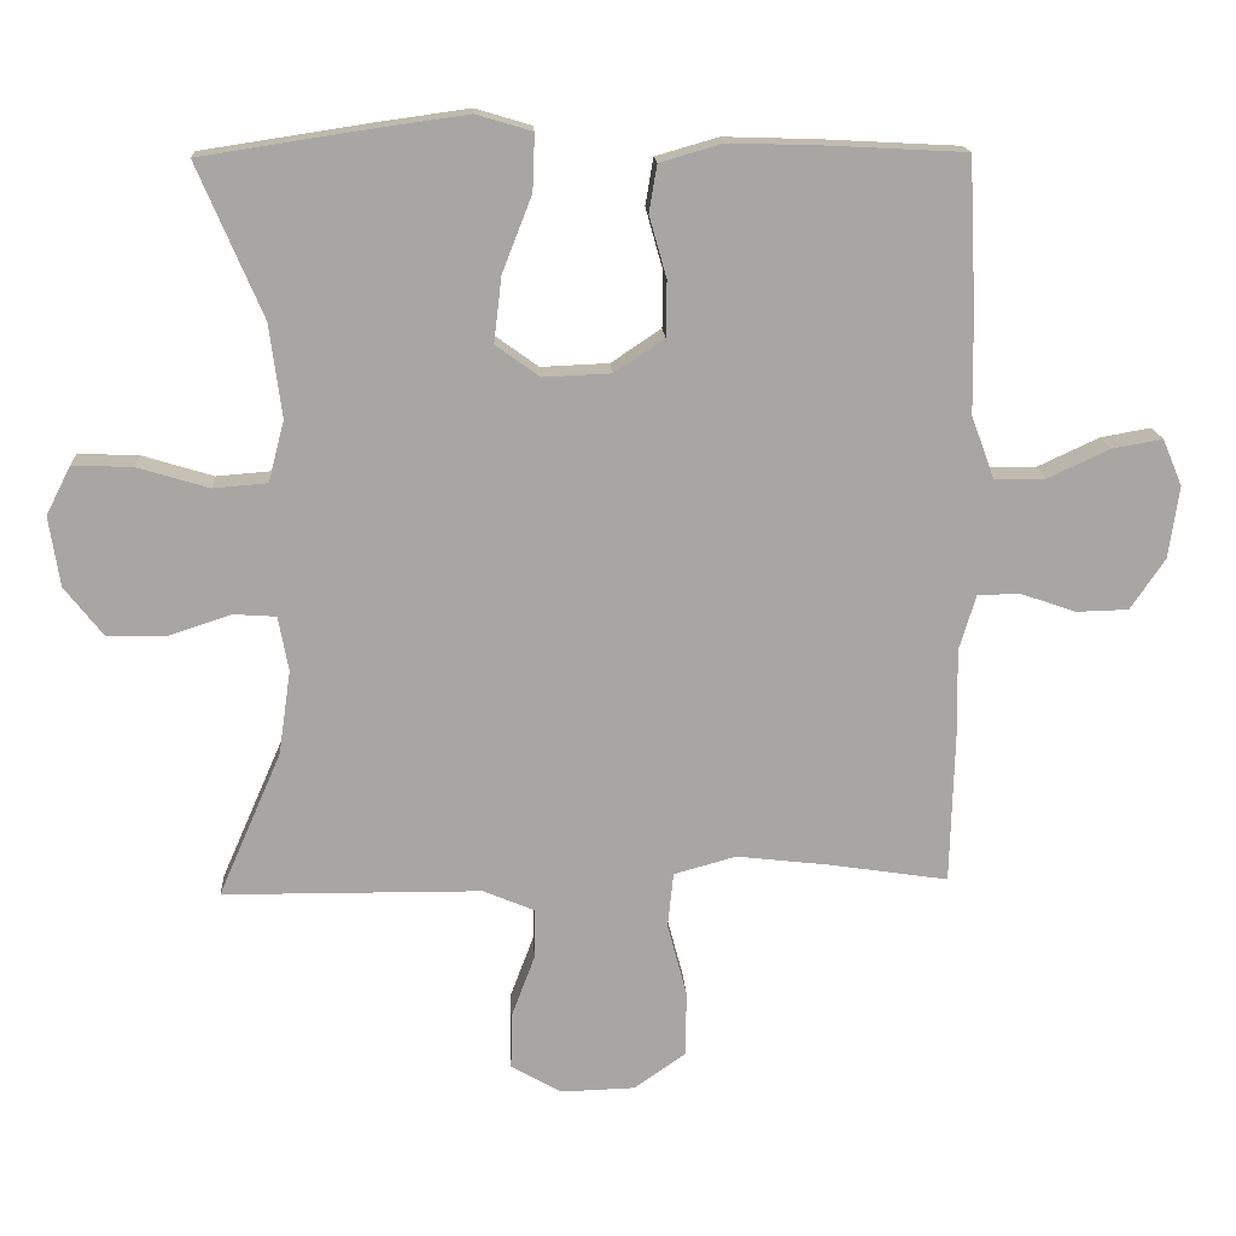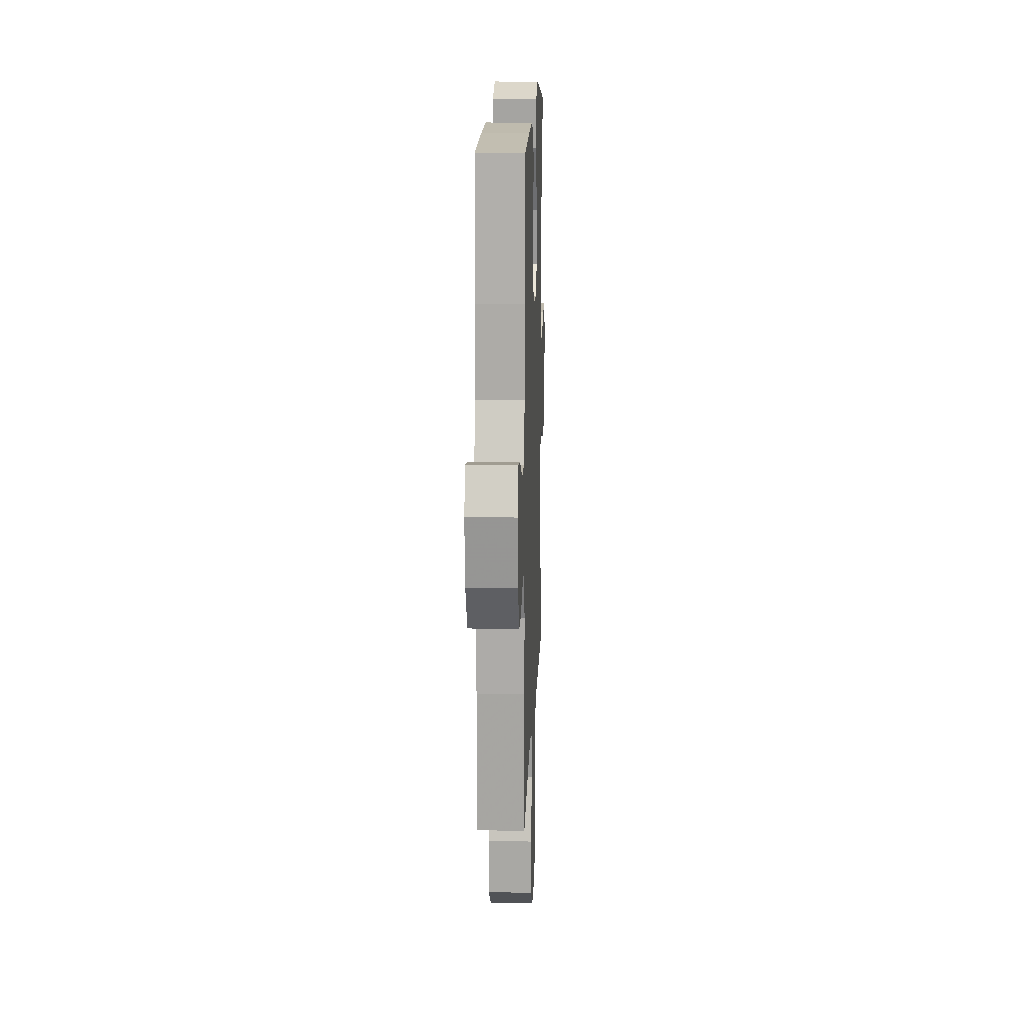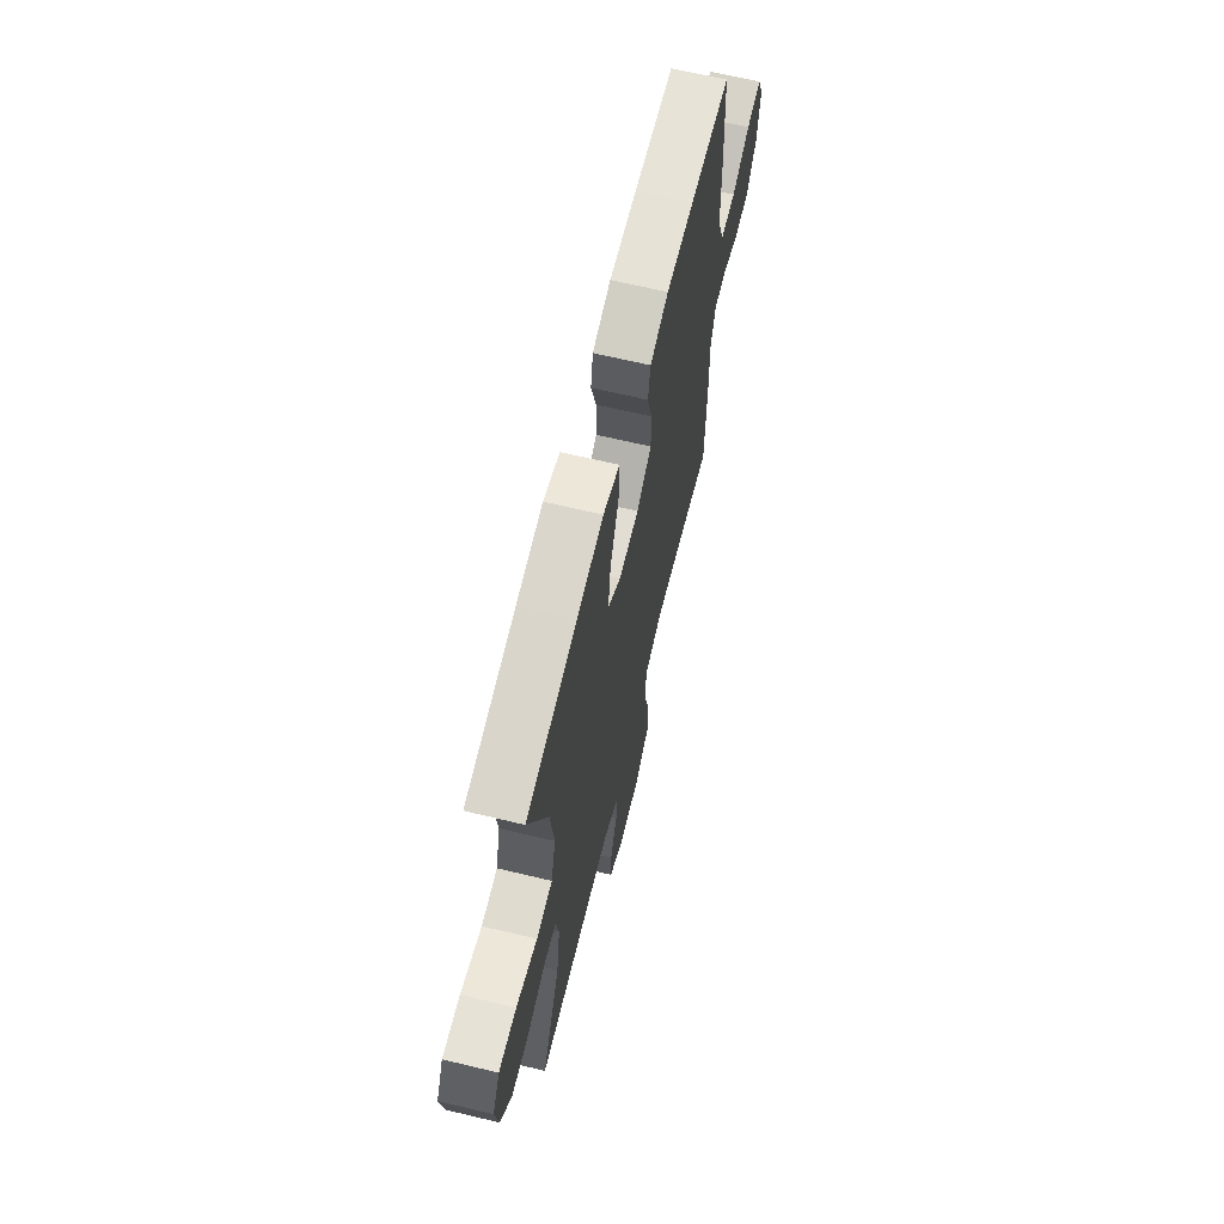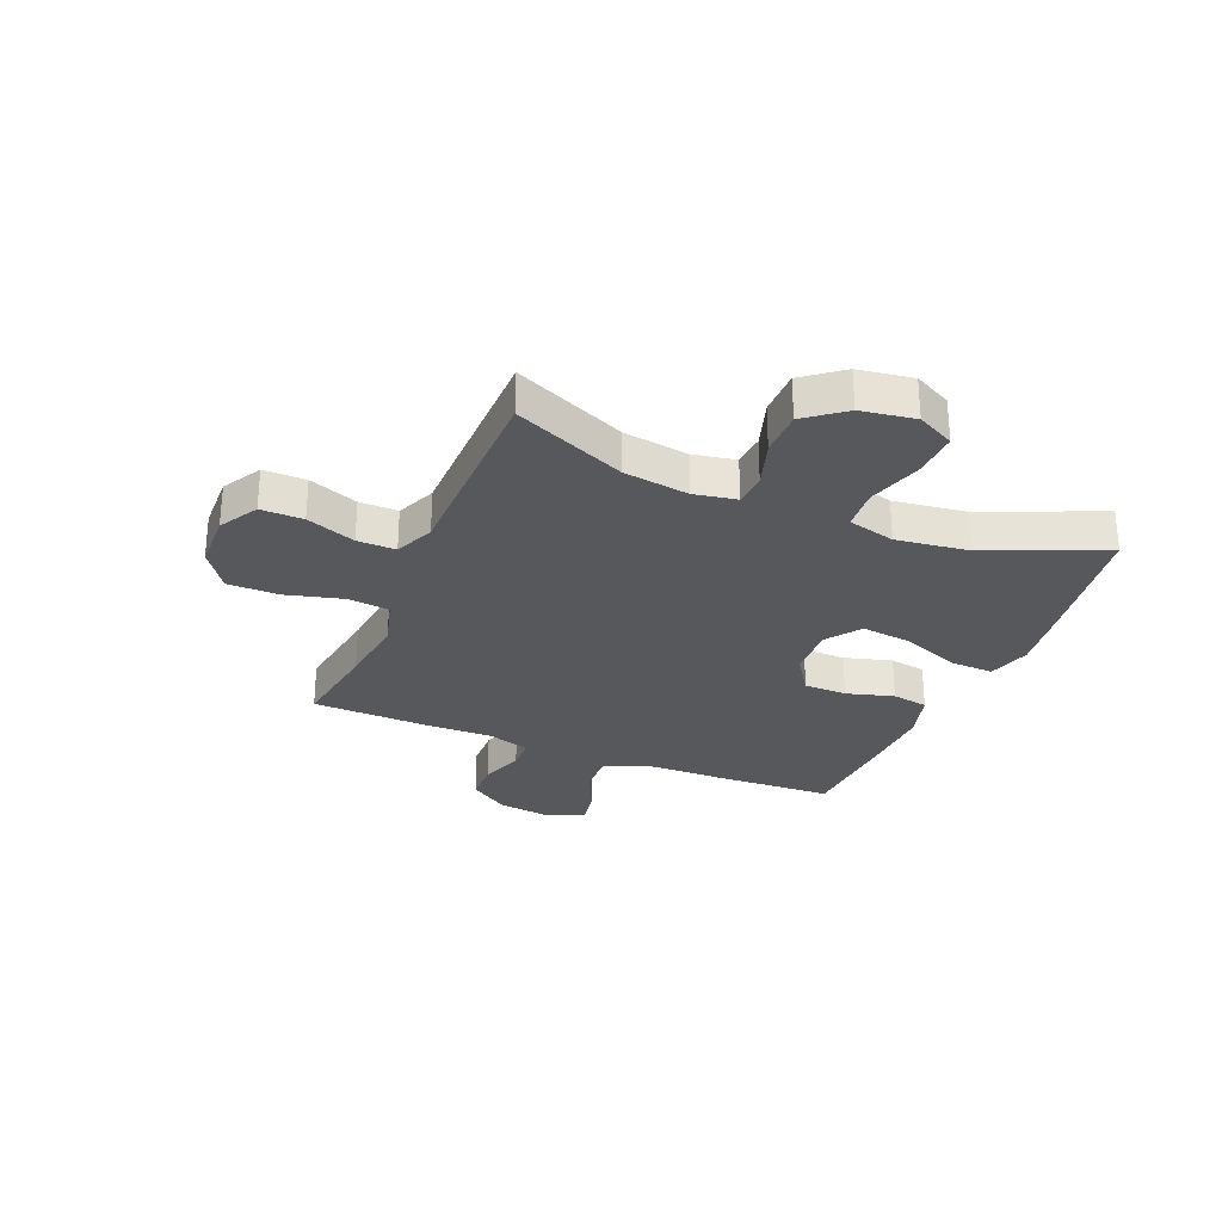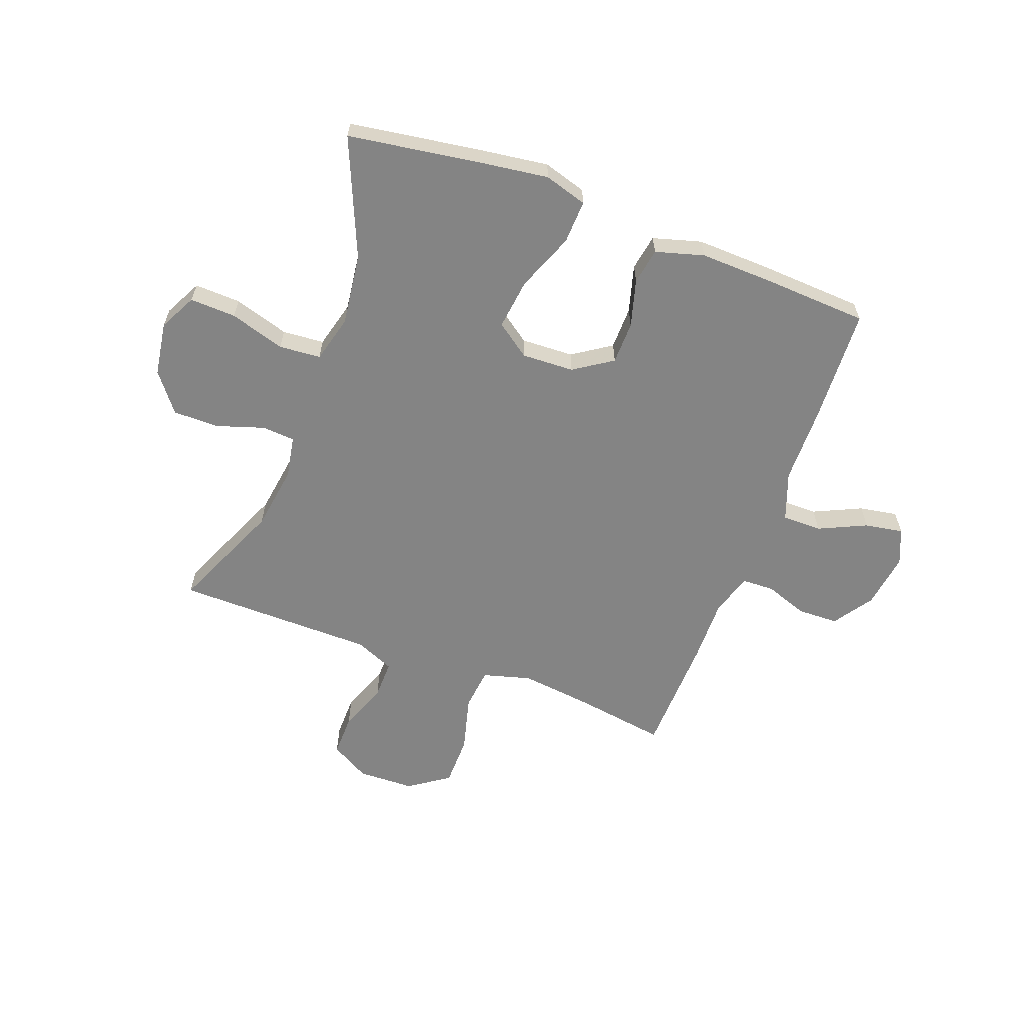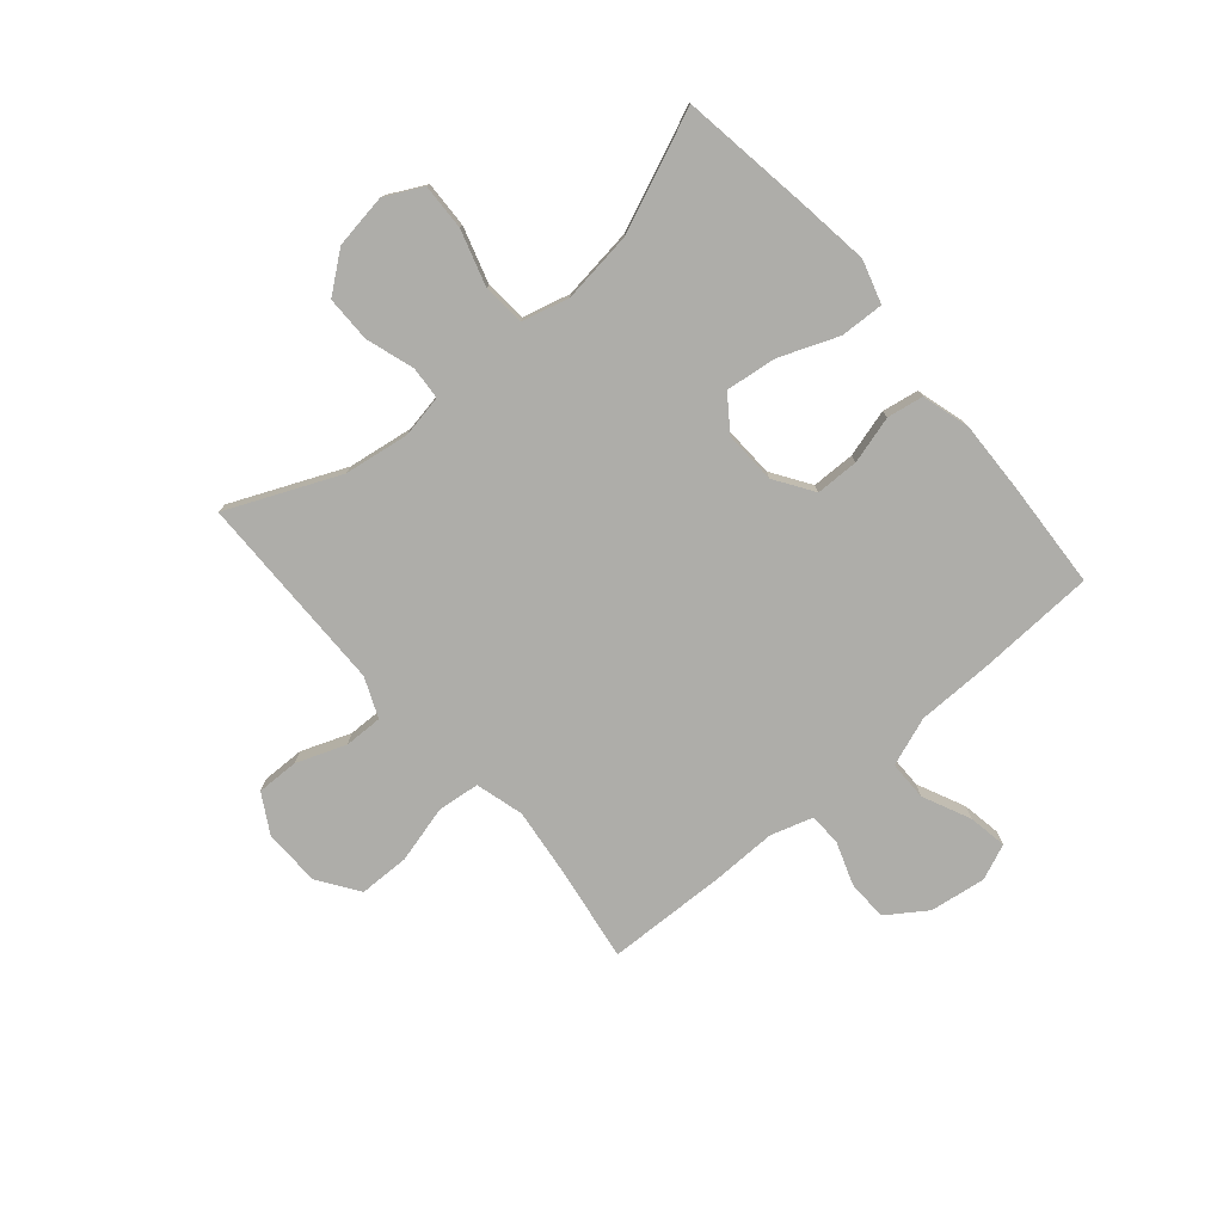
<metadata>
{"format":"obj","ext":"obj","renderer":"f3d","projection":"perspective","resolution":1024,"background":"white","views":[{"elev":16.0,"azim":-3.3,"up":"+Z"},{"elev":14.1,"azim":92.1,"up":"+Z"},{"elev":65.6,"azim":-76.4,"up":"+Z"},{"elev":-28.5,"azim":-112.6,"up":"+Y"},{"elev":-61.4,"azim":-20.5,"up":"+Y"},{"elev":-77.1,"azim":-49.6,"up":"+Y"}]}
</metadata>
<code>
v 0.5 0.07 0.5
v 0.51 0.07 0.29
v 0.512 0.07 0.154
v 0.544 0.07 0.067
v 0.615 0.07 0.067
v 0.701 0.07 0.107
v 0.77 0.07 0.119
v 0.797 0.07 0.055
v 0.783 0.07 -0.045
v 0.735 0.07 -0.116
v 0.662 0.07 -0.118
v 0.585 0.07 -0.091
v 0.527 0.07 -0.093
v 0.504 0.07 -0.169
v 0.506 0.07 -0.285
v 0.5 0.07 -0.5
v 0.335 0.07 -0.475
v 0.206 0.07 -0.46
v 0.12 0.07 -0.484
v 0.112 0.07 -0.56
v 0.139 0.07 -0.662
v 0.138 0.07 -0.753
v 0.066 0.07 -0.803
v -0.036 0.07 -0.806
v -0.106 0.07 -0.766
v -0.105 0.07 -0.69
v -0.072 0.07 -0.602
v -0.071 0.07 -0.533
v -0.142 0.07 -0.503
v -0.256 0.07 -0.502
v -0.5 0.07 -0.5
v -0.413 0.07 -0.3
v -0.396 0.07 -0.183
v -0.41 0.07 -0.107
v -0.469 0.07 -0.103
v -0.555 0.07 -0.131
v -0.637 0.07 -0.131
v -0.691 0.07 -0.062
v -0.706 0.07 0.035
v -0.672 0.07 0.102
v -0.589 0.07 0.099
v -0.49 0.07 0.069
v -0.415 0.07 0.075
v -0.393 0.07 0.16
v -0.41 0.07 0.289
v -0.5 0.07 0.5
v -0.264 0.07 0.536
v -0.14 0.07 0.553
v -0.063 0.07 0.53
v -0.066 0.07 0.452
v -0.107 0.07 0.347
v -0.118 0.07 0.256
v -0.057 0.07 0.212
v 0.037 0.07 0.216
v 0.106 0.07 0.262
v 0.107 0.07 0.339
v 0.083 0.07 0.424
v 0.094 0.07 0.489
v 0.181 0.07 0.514
v 0.311 0.07 0.51
v 0.5 0 0.5
v 0.51 0 0.29
v 0.512 0 0.154
v 0.544 0 0.067
v 0.615 0 0.067
v 0.701 0 0.107
v 0.77 0 0.119
v 0.797 0 0.055
v 0.783 0 -0.045
v 0.735 0 -0.116
v 0.662 0 -0.118
v 0.585 0 -0.091
v 0.527 0 -0.093
v 0.504 0 -0.169
v 0.506 0 -0.285
v 0.5 0 -0.5
v 0.335 0 -0.475
v 0.206 0 -0.46
v 0.12 0 -0.484
v 0.112 0 -0.56
v 0.139 0 -0.662
v 0.138 0 -0.753
v 0.066 0 -0.803
v -0.036 0 -0.806
v -0.106 0 -0.766
v -0.105 0 -0.69
v -0.072 0 -0.602
v -0.071 0 -0.533
v -0.142 0 -0.503
v -0.256 0 -0.502
v -0.5 0 -0.5
v -0.413 0 -0.3
v -0.396 0 -0.183
v -0.41 0 -0.107
v -0.469 0 -0.103
v -0.555 0 -0.131
v -0.637 0 -0.131
v -0.691 0 -0.062
v -0.706 0 0.035
v -0.672 0 0.102
v -0.589 0 0.099
v -0.49 0 0.069
v -0.415 0 0.075
v -0.393 0 0.16
v -0.41 0 0.289
v -0.5 0 0.5
v -0.264 0 0.536
v -0.14 0 0.553
v -0.063 0 0.53
v -0.066 0 0.452
v -0.107 0 0.347
v -0.118 0 0.256
v -0.057 0 0.212
v 0.037 0 0.216
v 0.106 0 0.262
v 0.107 0 0.339
v 0.083 0 0.424
v 0.094 0 0.489
v 0.181 0 0.514
v 0.311 0 0.51
f 56 57 58 59
f 55 56 59 60
f 48 49 50 51
f 48 51 52
f 45 46 47 48
f 44 45 48 52
f 43 44 52 53
f 39 40 41 42
f 39 42 43
f 38 39 43
f 35 36 37 38
f 34 35 38 43
f 33 34 43 53
f 30 31 32
f 29 30 32 33
f 28 29 33 53
f 24 25 26 27
f 20 21 22 23
f 19 20 23 24
f 14 15 16 17
f 13 14 17 18
f 9 10 11 12
f 9 12 13
f 8 9 13
f 5 6 7 8
f 4 5 8 13
f 3 4 13 18
f 55 60 1 2
f 54 55 2 3
f 19 24 27 28
f 19 28 53 54
f 3 18 19 54
f 119 118 117 116
f 120 119 116 115
f 111 110 109 108
f 112 111 108
f 108 107 106 105
f 112 108 105 104
f 113 112 104 103
f 102 101 100 99
f 103 102 99
f 103 99 98
f 98 97 96 95
f 103 98 95 94
f 113 103 94 93
f 92 91 90
f 93 92 90 89
f 113 93 89 88
f 87 86 85 84
f 83 82 81 80
f 84 83 80 79
f 77 76 75 74
f 78 77 74 73
f 72 71 70 69
f 73 72 69
f 73 69 68
f 68 67 66 65
f 73 68 65 64
f 78 73 64 63
f 62 61 120 115
f 63 62 115 114
f 88 87 84 79
f 114 113 88 79
f 114 79 78 63
f 1 61 62 2
f 2 62 63 3
f 3 63 64 4
f 4 64 65 5
f 5 65 66 6
f 6 66 67 7
f 7 67 68 8
f 8 68 69 9
f 9 69 70 10
f 10 70 71 11
f 11 71 72 12
f 12 72 73 13
f 13 73 74 14
f 14 74 75 15
f 15 75 76 16
f 16 76 77 17
f 17 77 78 18
f 18 78 79 19
f 19 79 80 20
f 20 80 81 21
f 21 81 82 22
f 22 82 83 23
f 23 83 84 24
f 24 84 85 25
f 25 85 86 26
f 26 86 87 27
f 27 87 88 28
f 28 88 89 29
f 29 89 90 30
f 30 90 91 31
f 31 91 92 32
f 32 92 93 33
f 33 93 94 34
f 34 94 95 35
f 35 95 96 36
f 36 96 97 37
f 37 97 98 38
f 38 98 99 39
f 39 99 100 40
f 40 100 101 41
f 41 101 102 42
f 42 102 103 43
f 43 103 104 44
f 44 104 105 45
f 45 105 106 46
f 46 106 107 47
f 47 107 108 48
f 48 108 109 49
f 49 109 110 50
f 50 110 111 51
f 51 111 112 52
f 52 112 113 53
f 53 113 114 54
f 54 114 115 55
f 55 115 116 56
f 56 116 117 57
f 57 117 118 58
f 58 118 119 59
f 59 119 120 60
f 60 120 61 1

</code>
